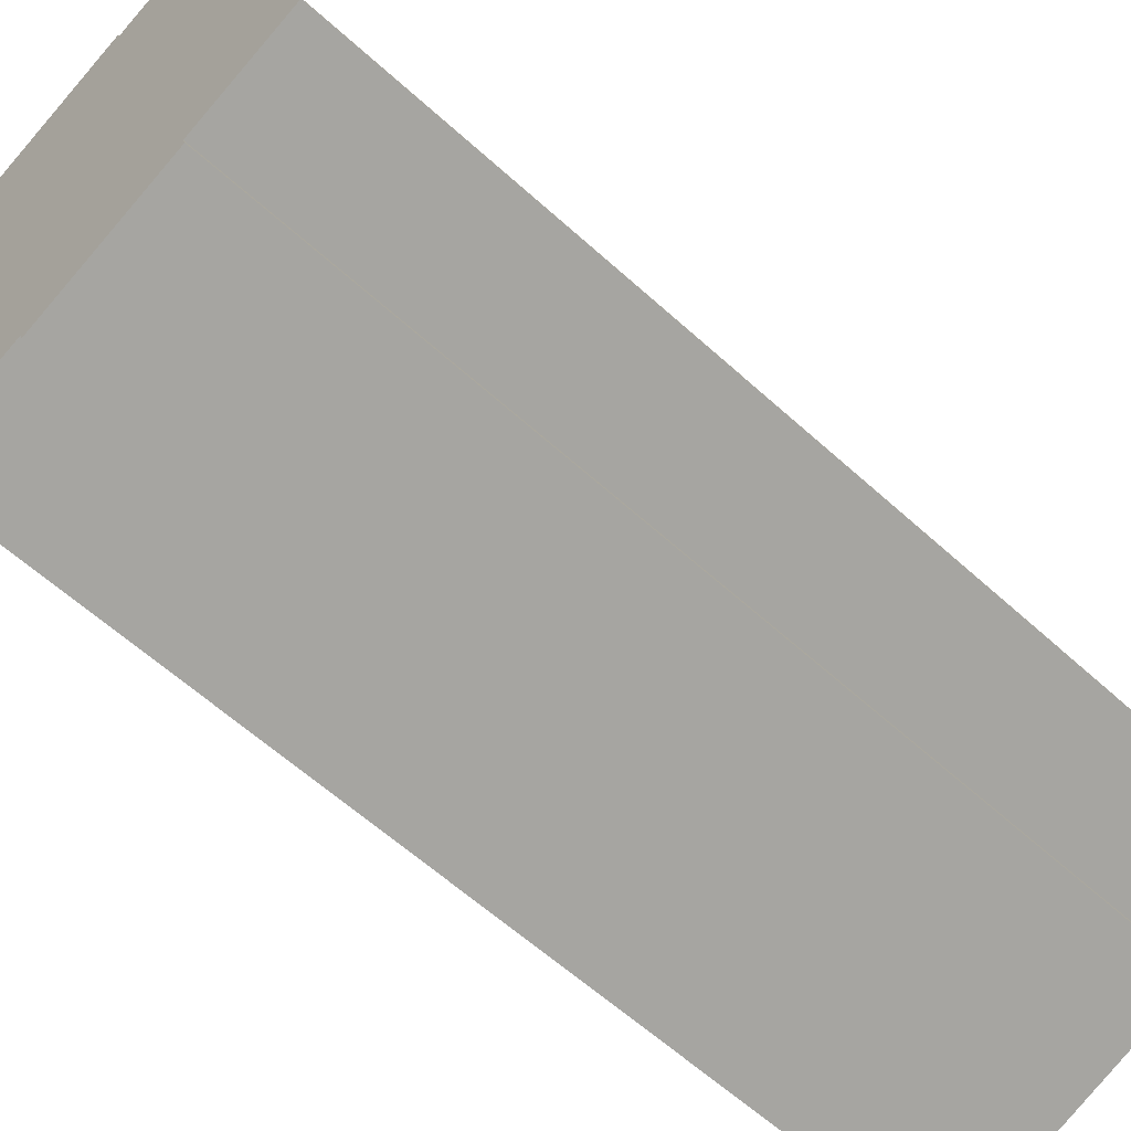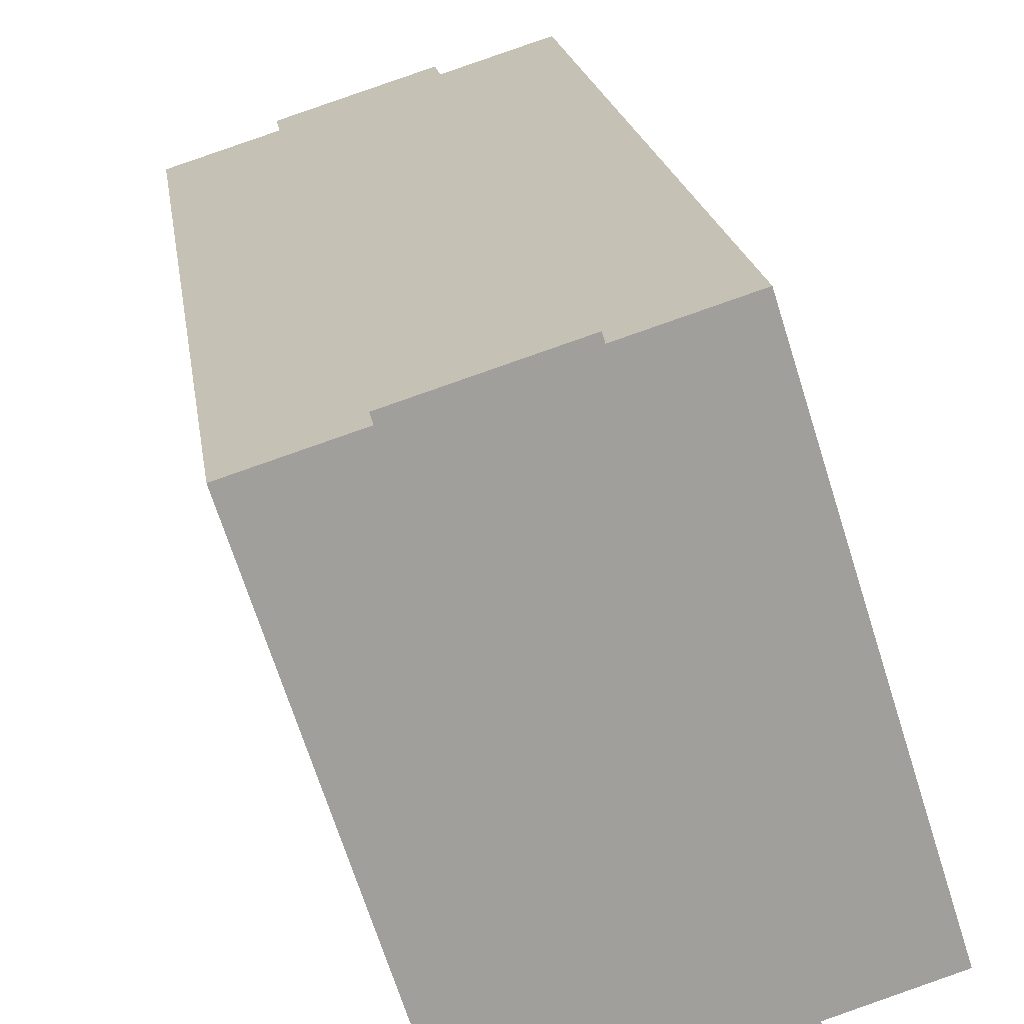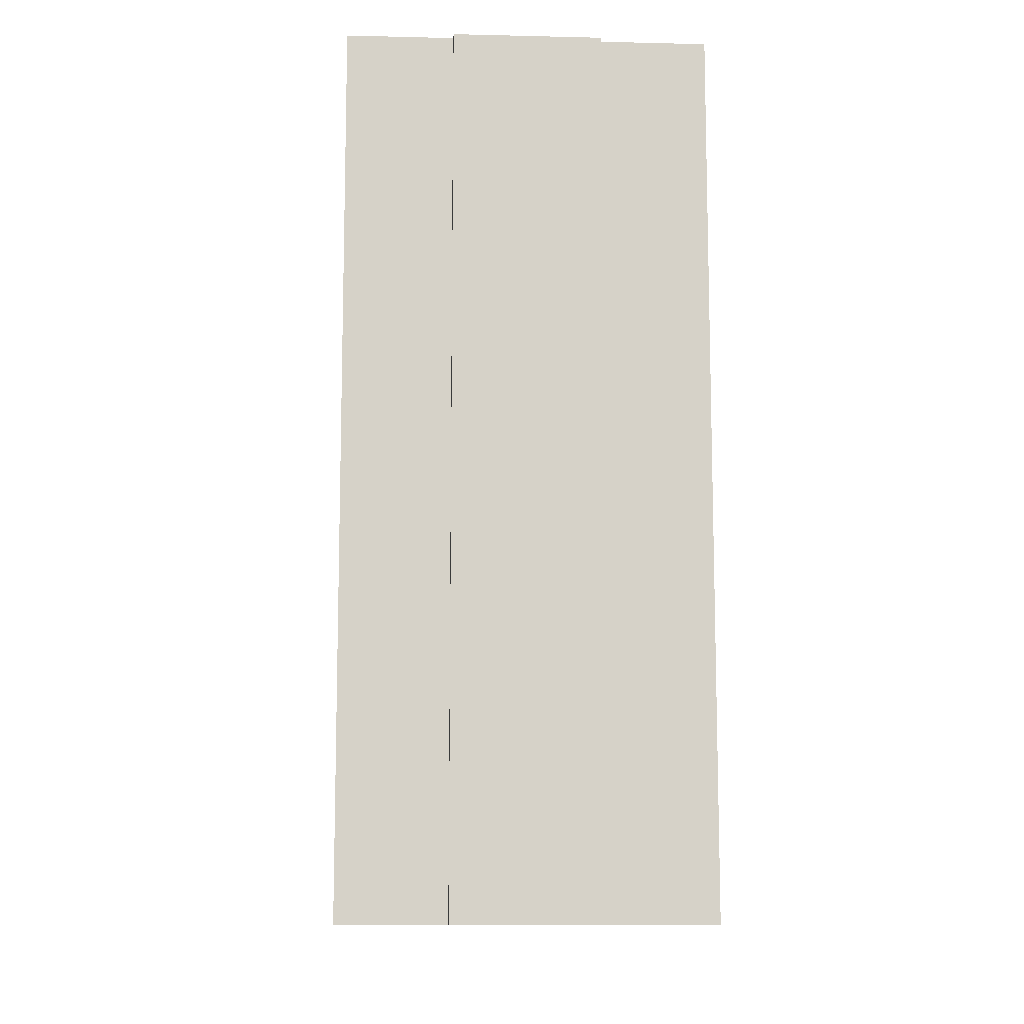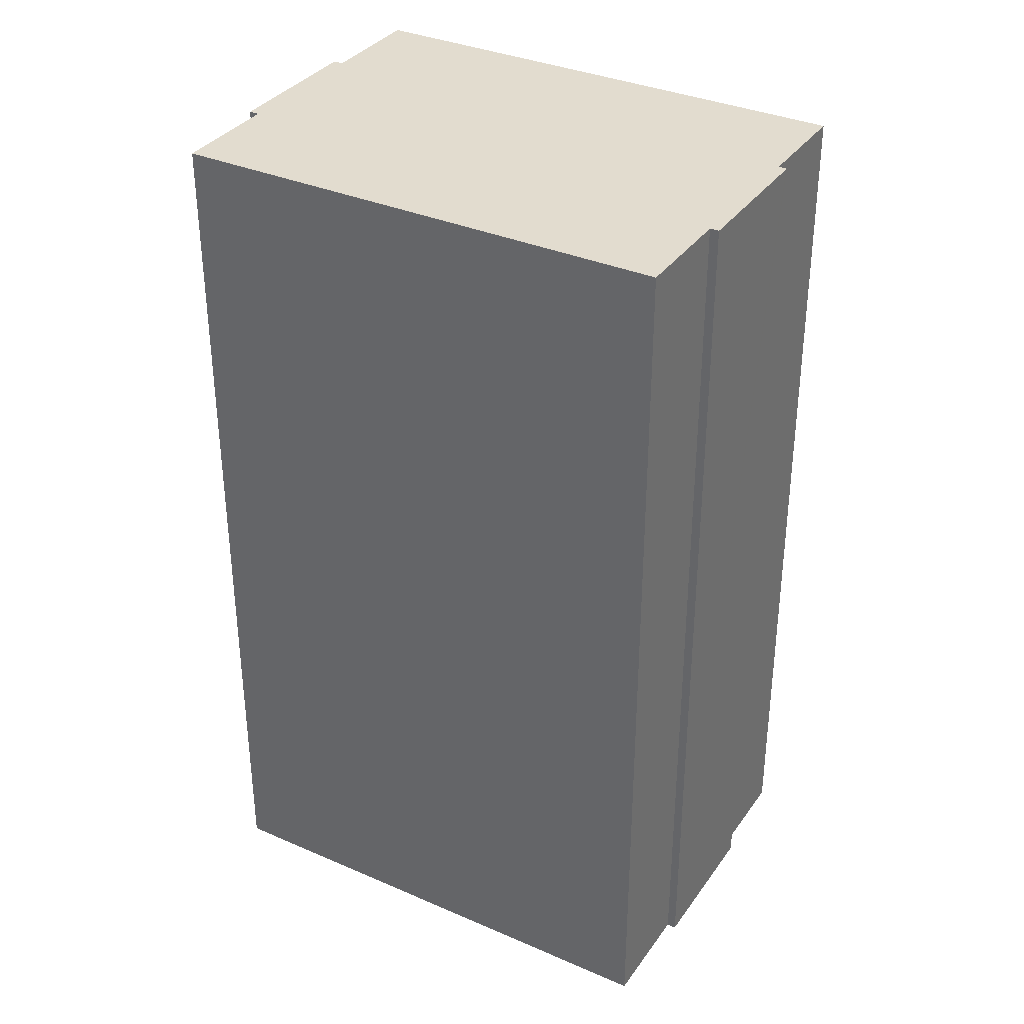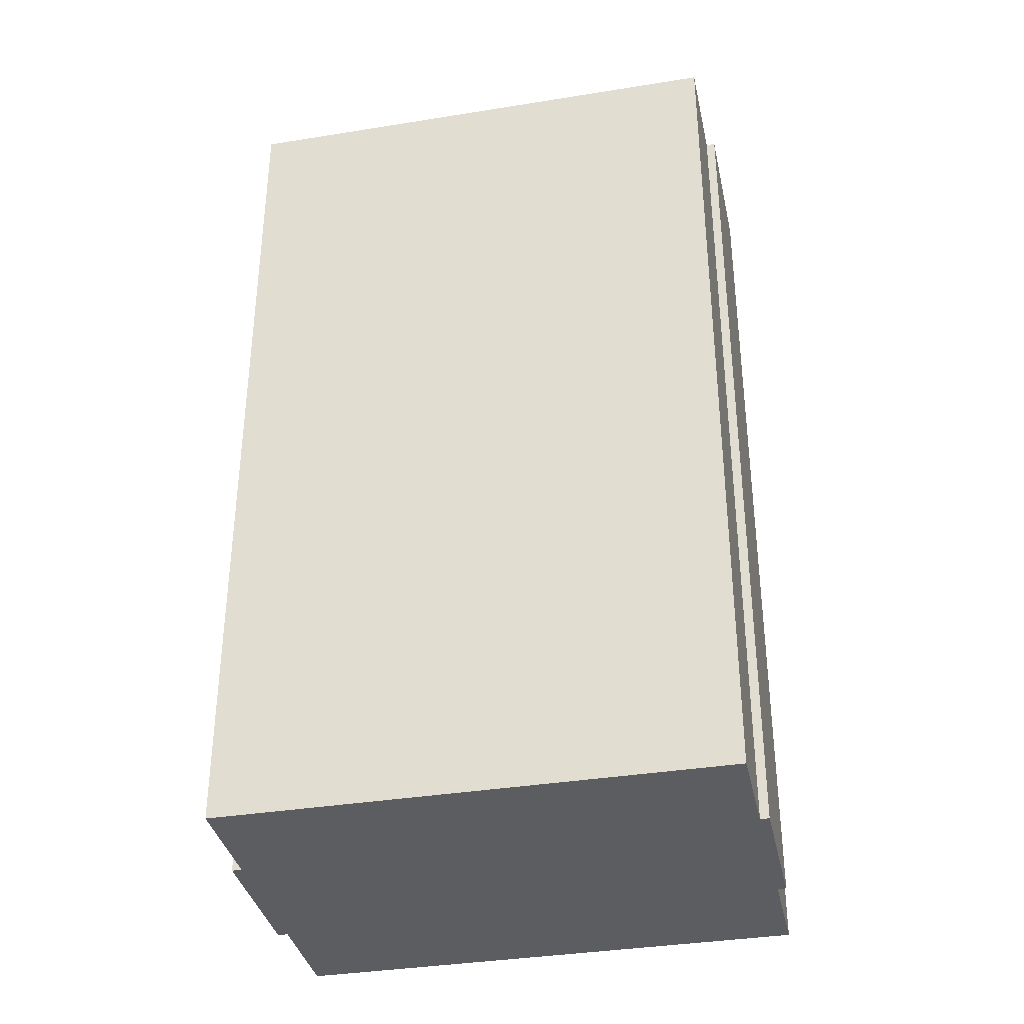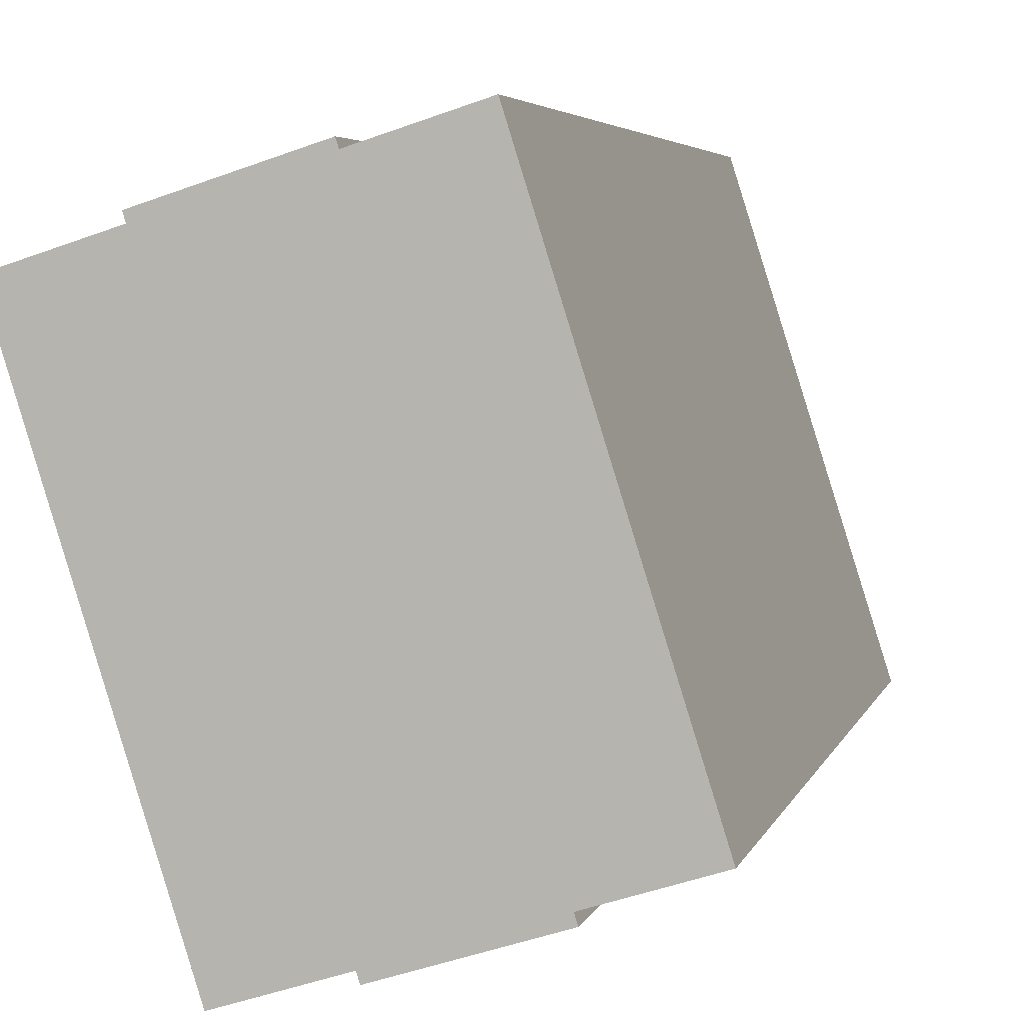
<metadata>
{"format":"obj","ext":"obj","renderer":"f3d","projection":"perspective","resolution":1024,"background":"white","views":[{"elev":-60.5,"azim":47.1,"up":"+Z"},{"elev":19.2,"azim":-8.0,"up":"+Z"},{"elev":-10.8,"azim":159.0,"up":"+Y"},{"elev":34.7,"azim":-77.4,"up":"+Y"},{"elev":-36.1,"azim":-95.6,"up":"+Y"},{"elev":4.4,"azim":13.6,"up":"+Z"}]}
</metadata>
<code>
v  11.12 40.89 3.956
v  11.2 40.89 3.979
v  11.31 40.89 3.609
v  21.65 40.89 -12.49
v  13.67 40.89 4.354
v  16.07 40.89 5.115
v  21.66 40.89 -12.55
v  23.06 40.89 -16.95
v  20.19 40.89 -17.86
v  18.32 40.89 -18.45
v  11.85 40.89 -20.98
v  18.46 40.89 -18.88
v  11.72 40.89 -20.55
v  4.606 40.89 1.891
v  4.73 40.89 1.498
v  0 40.89 2.504e-15
v  6.983 40.89 -22.05
v  4.606 -1.158e-16 1.891
v  11.2 -2.436e-16 3.979
v  11.12 -2.422e-16 3.956
v  11.31 -2.21e-16 3.609
v  16.07 -3.132e-16 5.115
v  13.67 -2.666e-16 4.354
v  0 0 0
v  4.73 -9.173e-17 1.498
v  23.06 1.038e-15 -16.95
v  21.65 7.649e-16 -12.49
v  21.66 7.684e-16 -12.55
v  18.32 1.13e-15 -18.45
v  18.46 1.156e-15 -18.88
v  20.19 1.093e-15 -17.86
v  11.85 1.284e-15 -20.98
v  11.72 1.258e-15 -20.55
v  6.983 1.35e-15 -22.05
g defaultobject
f 1 2 3
f 4 5 6
f 5 4 7
f 5 7 8
f 5 8 9
f 5 9 3
f 3 9 10
f 11 10 12
f 10 11 3
f 3 11 1
f 1 11 13
f 1 13 14
f 14 13 15
f 13 16 15
f 16 13 17
f 18 1 14
f 1 18 2
f 2 18 19
f 19 18 20
f 21 5 3
f 5 21 6
f 6 21 22
f 22 21 23
f 24 15 16
f 15 24 25
f 19 3 2
f 3 19 21
f 22 4 6
f 4 22 7
f 7 22 8
f 8 22 26
f 26 22 27
f 26 27 28
f 29 12 10
f 12 29 30
f 26 9 8
f 9 26 10
f 10 26 29
f 29 26 31
f 30 11 12
f 11 30 32
f 33 17 13
f 17 33 34
f 32 13 11
f 13 32 33
f 34 16 17
f 16 34 24
f 25 14 15
f 14 25 18
f 30 33 32
f 33 24 34
f 24 33 30
f 24 30 29
f 24 29 31
f 24 31 26
f 24 26 28
f 24 28 27
f 24 27 25
f 25 27 22
f 25 22 21
f 25 21 18
f 21 22 23
f 21 20 18
f 20 21 19

</code>
